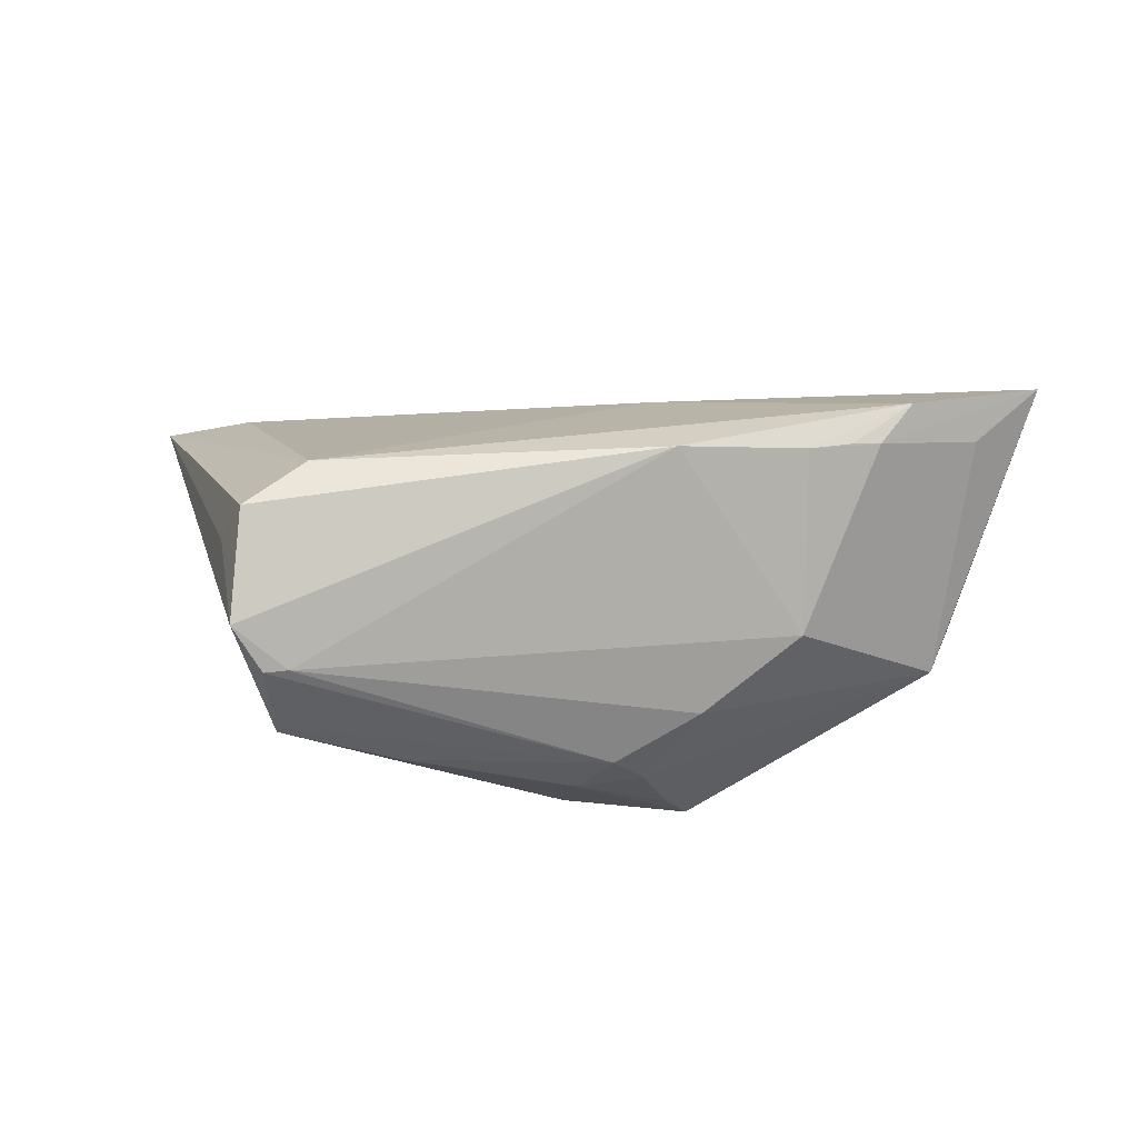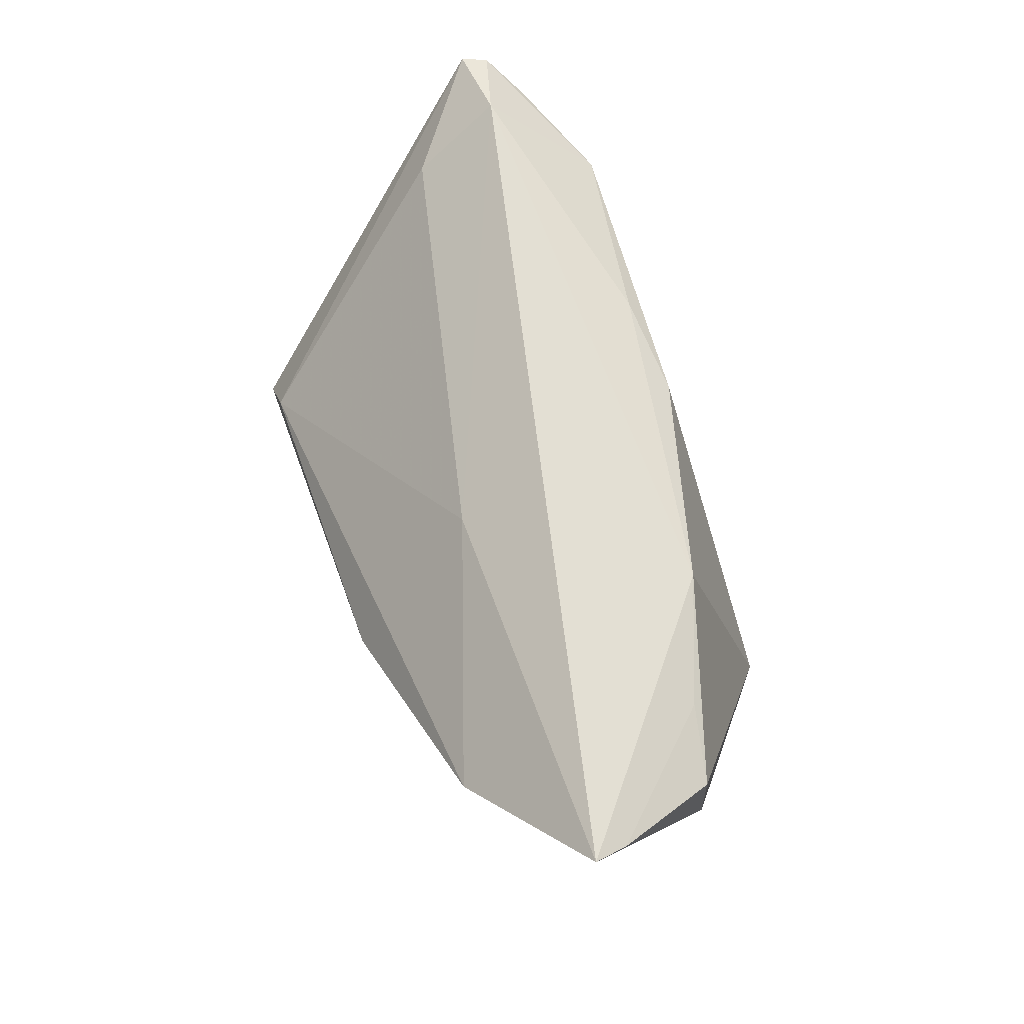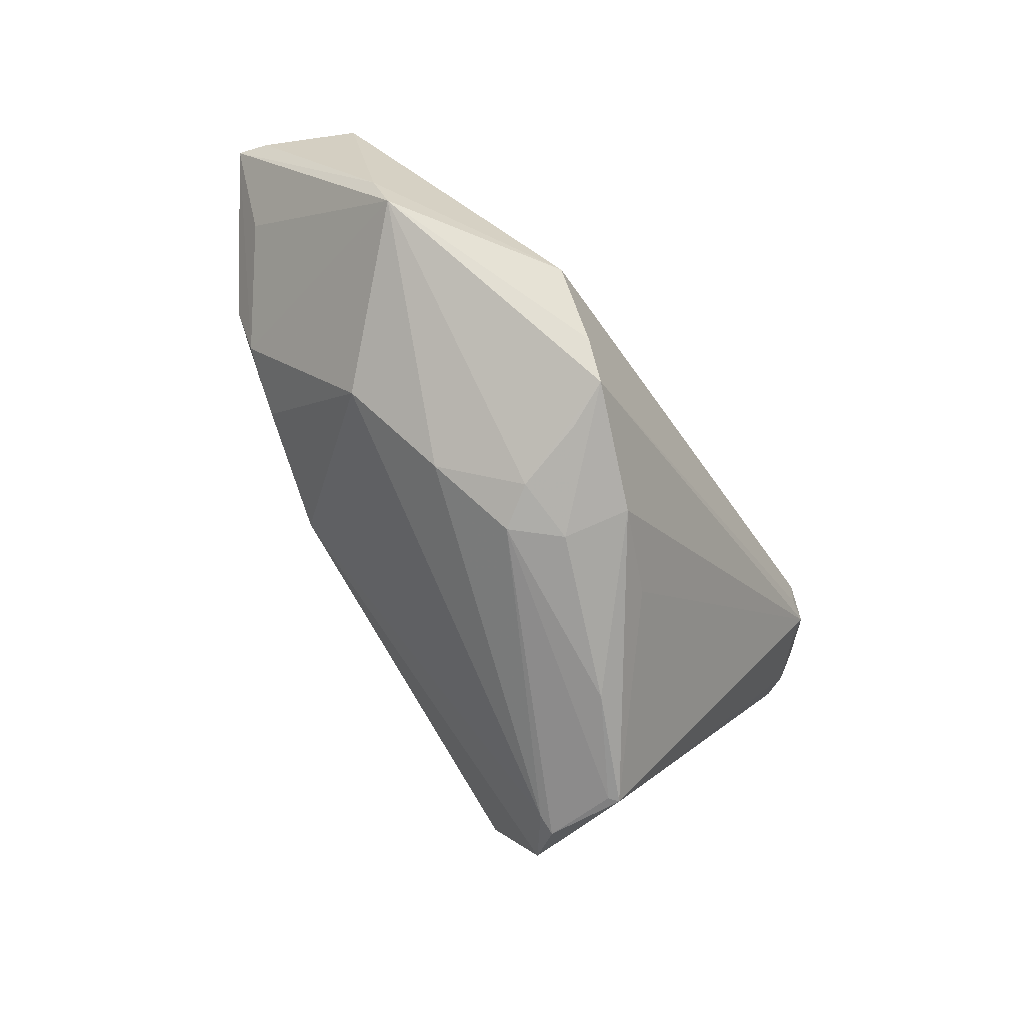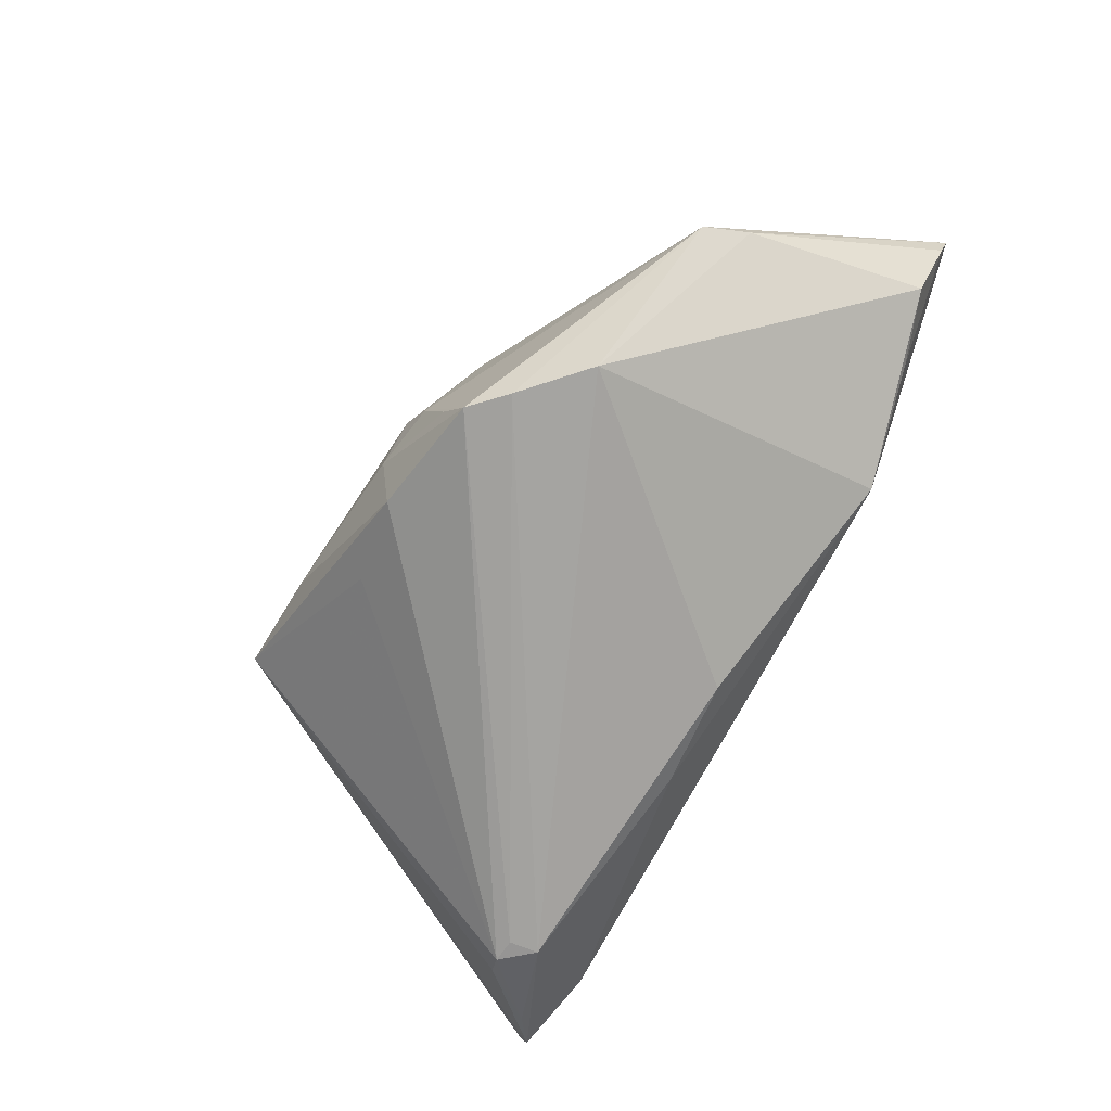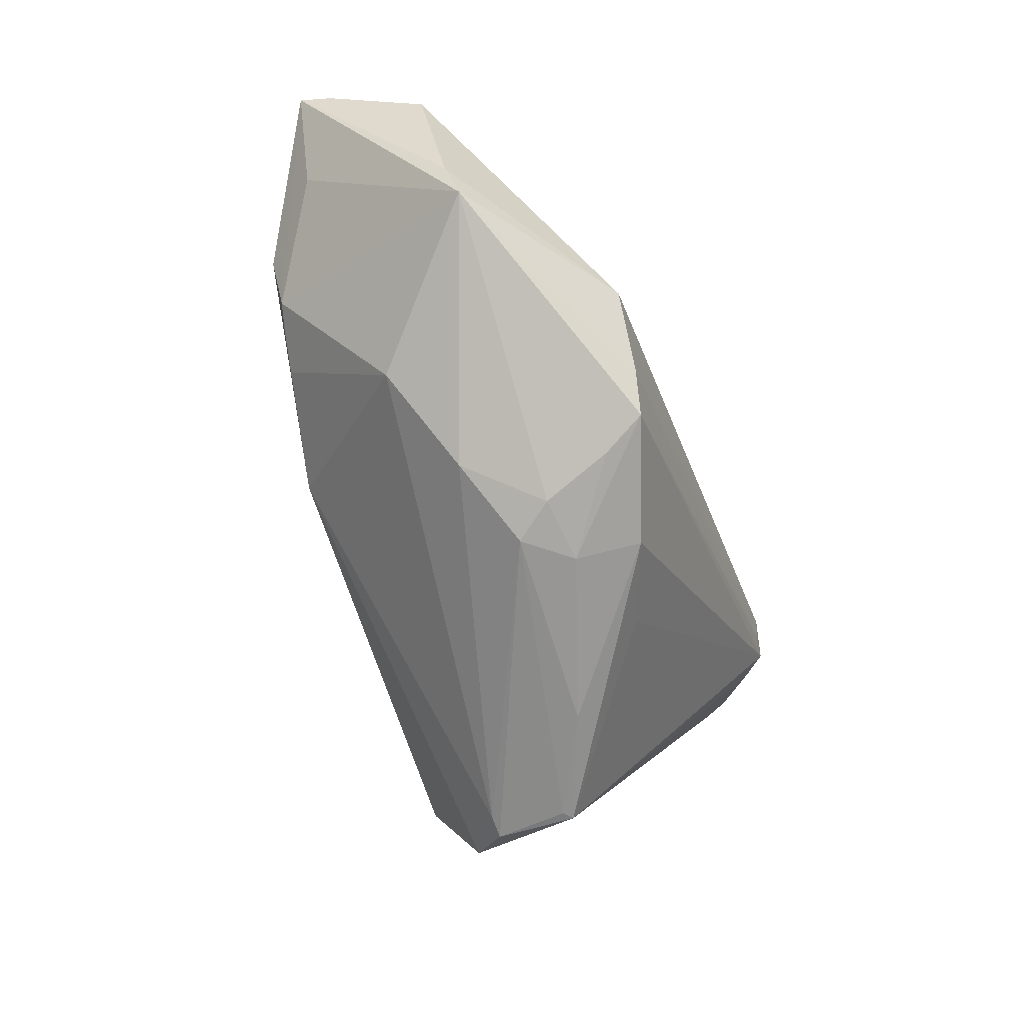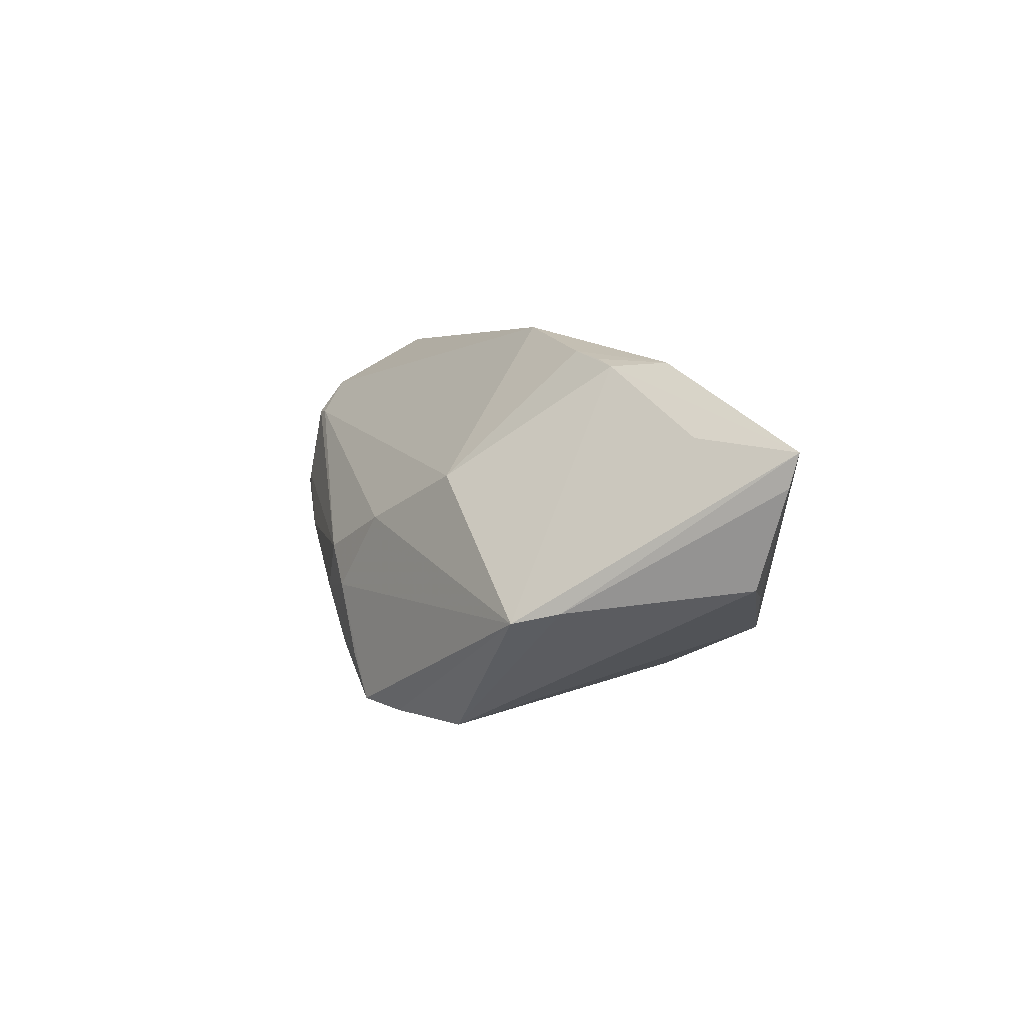
<metadata>
{"format":"obj","ext":"obj","renderer":"f3d","projection":"perspective","resolution":1024,"background":"white","views":[{"elev":56.6,"azim":5.0,"up":"+Z"},{"elev":62.8,"azim":71.1,"up":"+Y"},{"elev":-66.4,"azim":121.6,"up":"+Y"},{"elev":-73.3,"azim":62.2,"up":"+Z"},{"elev":-63.2,"azim":110.4,"up":"+Y"},{"elev":3.3,"azim":84.1,"up":"+Z"}]}
</metadata>
<code>
v -0.0319 -0.02567 0.01355
v 0.05524 0.0245 0.005512
v -0.03562 -0.01084 0.0246
v 0.03571 0.007969 0.01912
v 0.00126 -0.02271 -0.01732
v 0.01727 -0.01914 0.0004602
v 0.05077 0.02199 -0.006026
v 0.003026 -0.02479 -0.009452
v 0.04731 0.0005656 -0.00872
v -0.03887 -0.01043 0.01684
v -0.05024 0.02173 -0.01865
v -0.04337 0.02037 -0.002009
v 0.02836 -0.01087 0.006079
v 0.008392 0.01932 0.009338
v -0.04515 0.02736 -0.01248
v 0.05614 0.02542 0.009484
v 0.01379 -0.02171 -0.01726
v -0.0291 -0.02509 0.01357
v -0.04201 0.01413 -0.02374
v -0.04488 0.0149 -0.02078
v 0.03232 0.006961 0.02006
v -0.029 -0.004139 0.0246
v -0.01732 -0.02671 -0.00239
v -0.03021 -0.02721 0.004188
v -0.01282 0.02227 -0.0203
v 0.01646 -0.0203 -0.0226
v 4.255e-05 0.02144 -0.02092
v -0.03899 0.01438 -0.02417
v 0.04211 0.02457 -0.00763
v -0.009959 -0.02097 -0.013
v 0.0206 -0.01633 -0.02355
v -0.03562 -0.02246 0.01794
v 0.04811 0.01547 0.01094
v 0.01219 0.001481 0.0246
v -0.05614 0.02461 -0.01203
v -0.03841 0.01786 -0.0246
v 0.01092 -0.02327 -0.008593
v -0.03128 -0.02736 0.003193
v 0.04545 -0.004841 -0.009992
v 0.02726 0.005049 0.02113
v 0.02799 0.02736 -0.01276
v 0.007411 -0.02424 -0.003806
v 0.02792 -0.009404 -0.02427
v 0.03935 0.01395 0.01949
v -0.05473 0.02476 -0.01508
f 10 3 35
f 22 3 34
f 34 44 22
f 22 44 14
f 35 3 22
f 43 41 7
f 20 19 38
f 27 41 43
f 18 13 34
f 13 39 4
f 12 22 14
f 14 15 12
f 35 22 12
f 12 15 35
f 29 41 2
f 2 7 29
f 29 7 41
f 38 19 30
f 30 5 38
f 19 5 30
f 26 5 19
f 25 15 41
f 41 27 25
f 9 7 2
f 43 7 9
f 9 39 43
f 35 38 32
f 32 10 35
f 3 10 32
f 34 3 32
f 32 18 34
f 40 44 34
f 34 13 40
f 13 4 40
f 33 4 39
f 43 39 31
f 39 26 31
f 6 39 13
f 13 18 6
f 19 20 11
f 36 25 27
f 36 27 43
f 19 11 36
f 43 31 36
f 15 25 36
f 1 32 38
f 18 32 1
f 21 4 44
f 44 40 21
f 21 40 4
f 16 33 39
f 16 9 2
f 39 9 16
f 44 4 16
f 4 33 16
f 14 44 16
f 16 15 14
f 2 41 16
f 41 15 16
f 37 26 39
f 39 6 37
f 19 36 28
f 28 36 31
f 28 26 19
f 28 31 26
f 15 36 45
f 45 36 11
f 35 15 45
f 45 11 20
f 45 38 35
f 45 20 38
f 5 26 8
f 26 37 17
f 17 8 26
f 37 8 17
f 42 8 37
f 18 1 42
f 42 6 18
f 42 37 6
f 24 1 38
f 24 42 1
f 8 42 23
f 38 5 23
f 5 8 23
f 23 24 38
f 42 24 23

</code>
